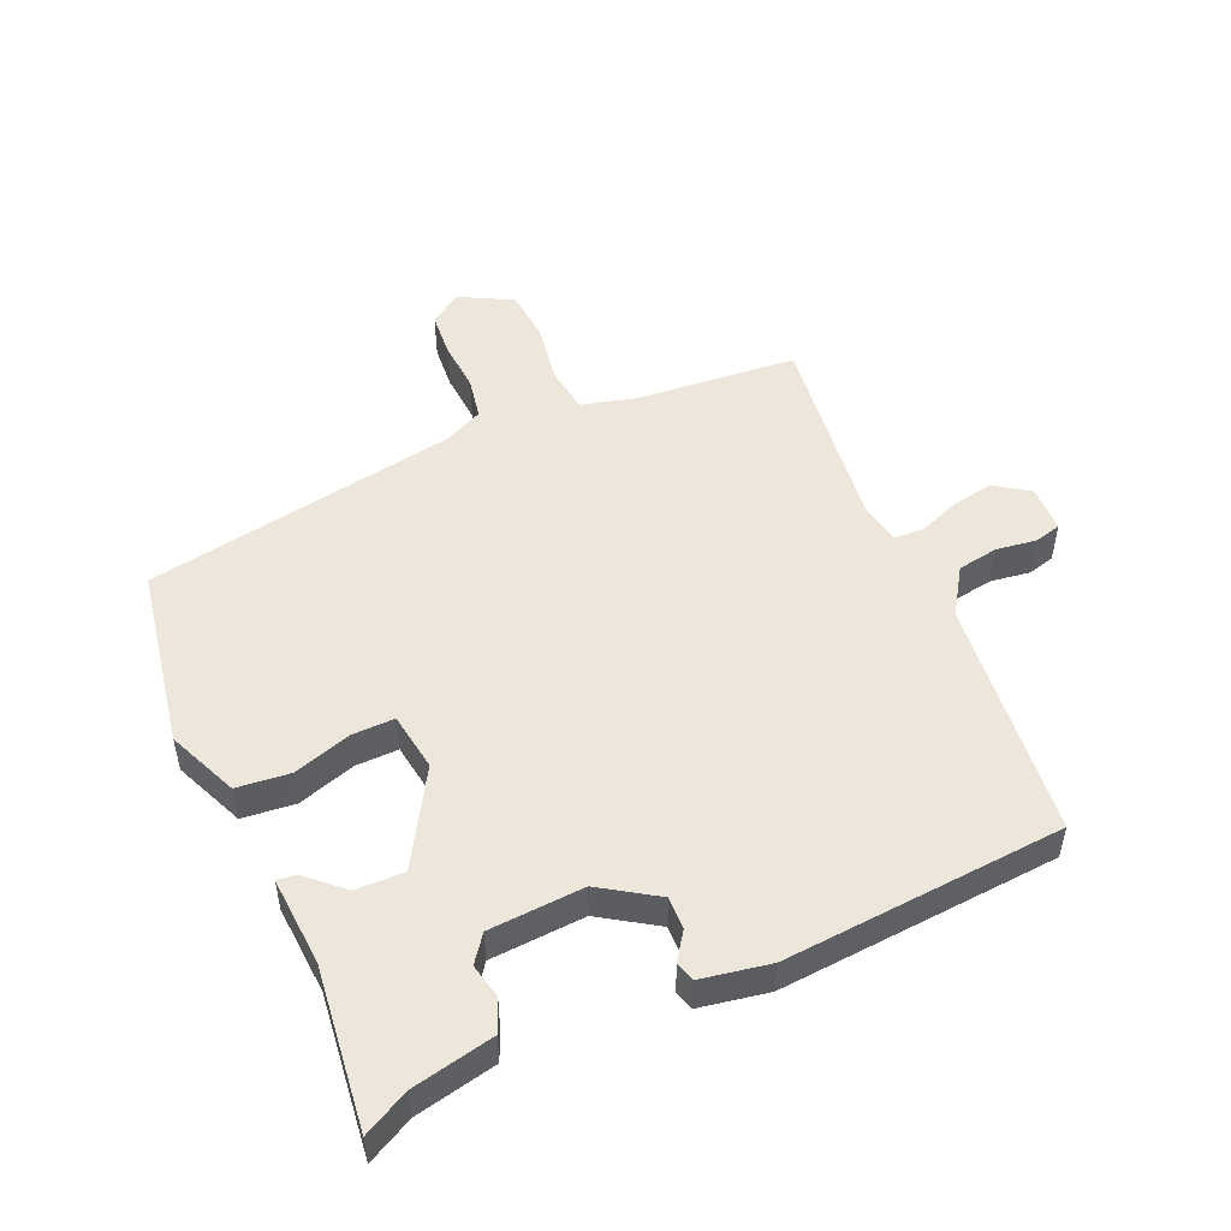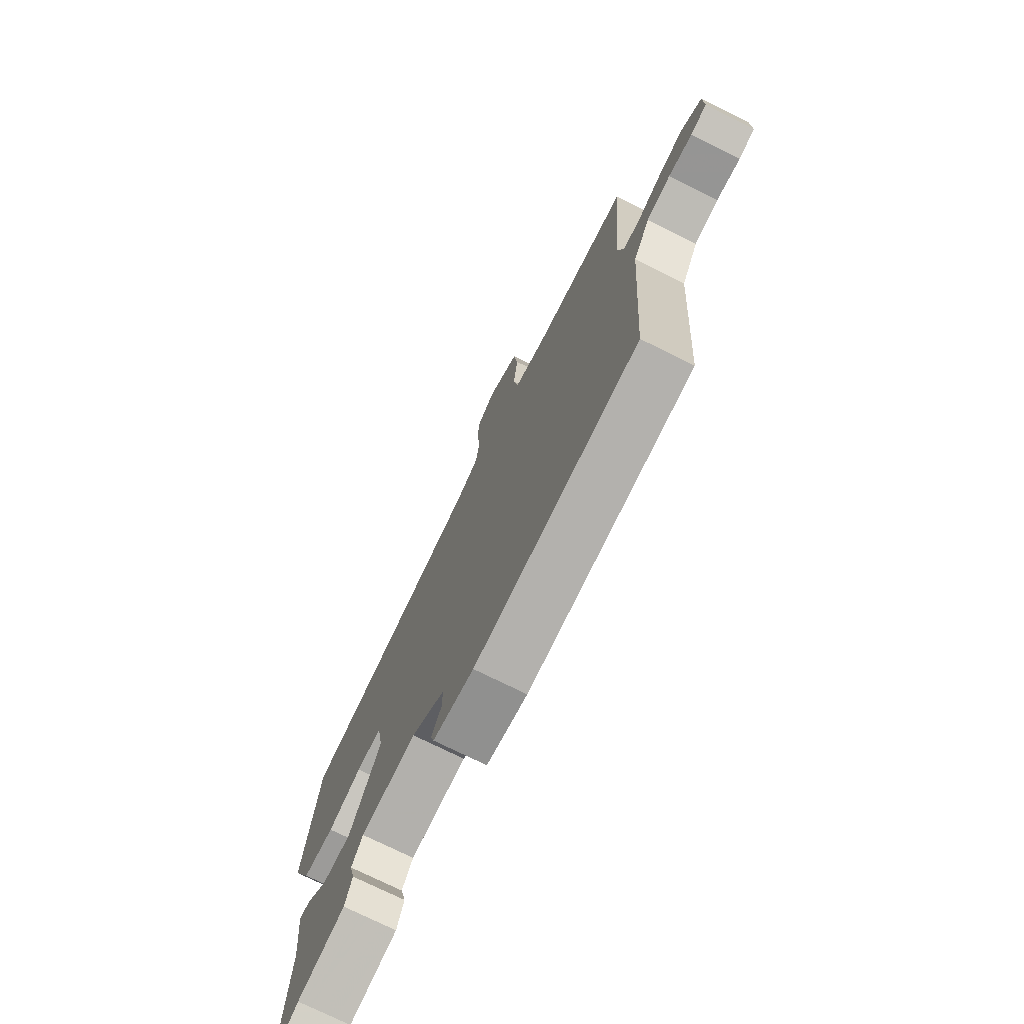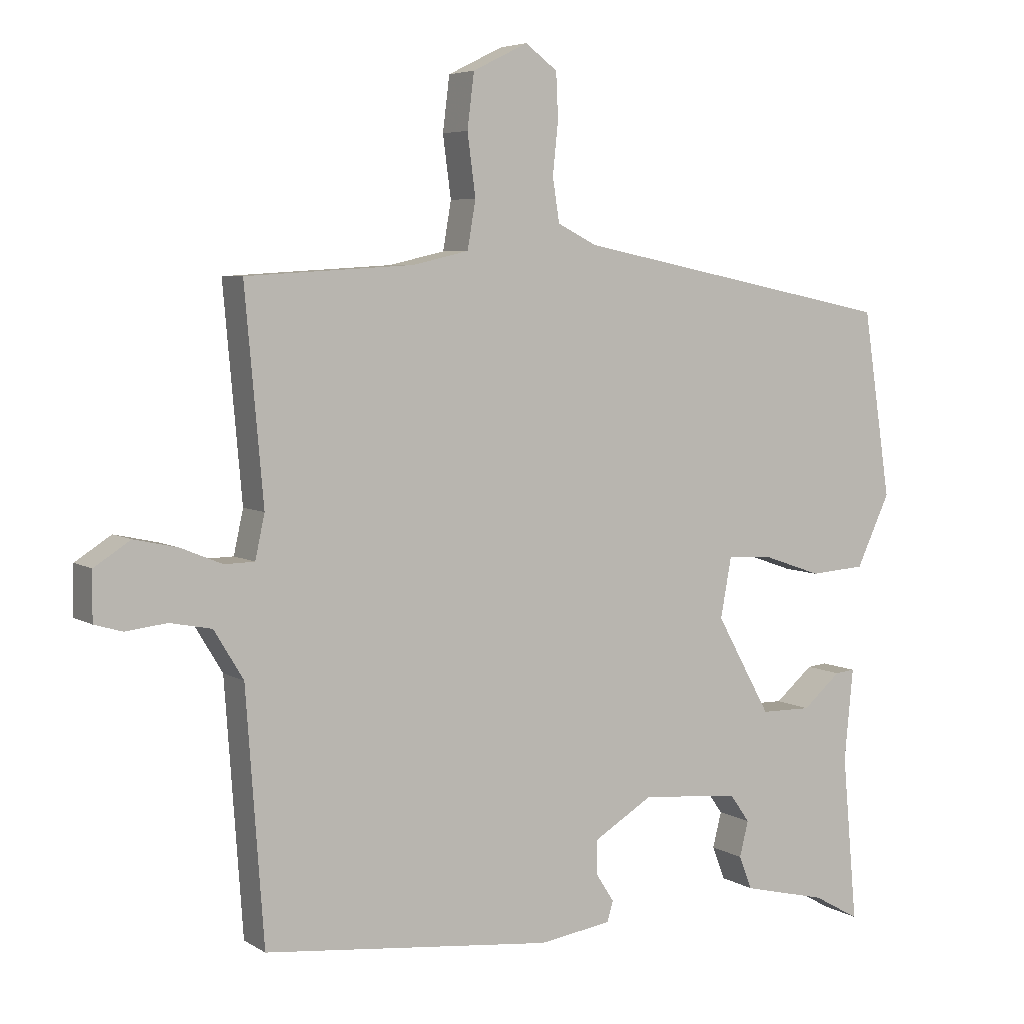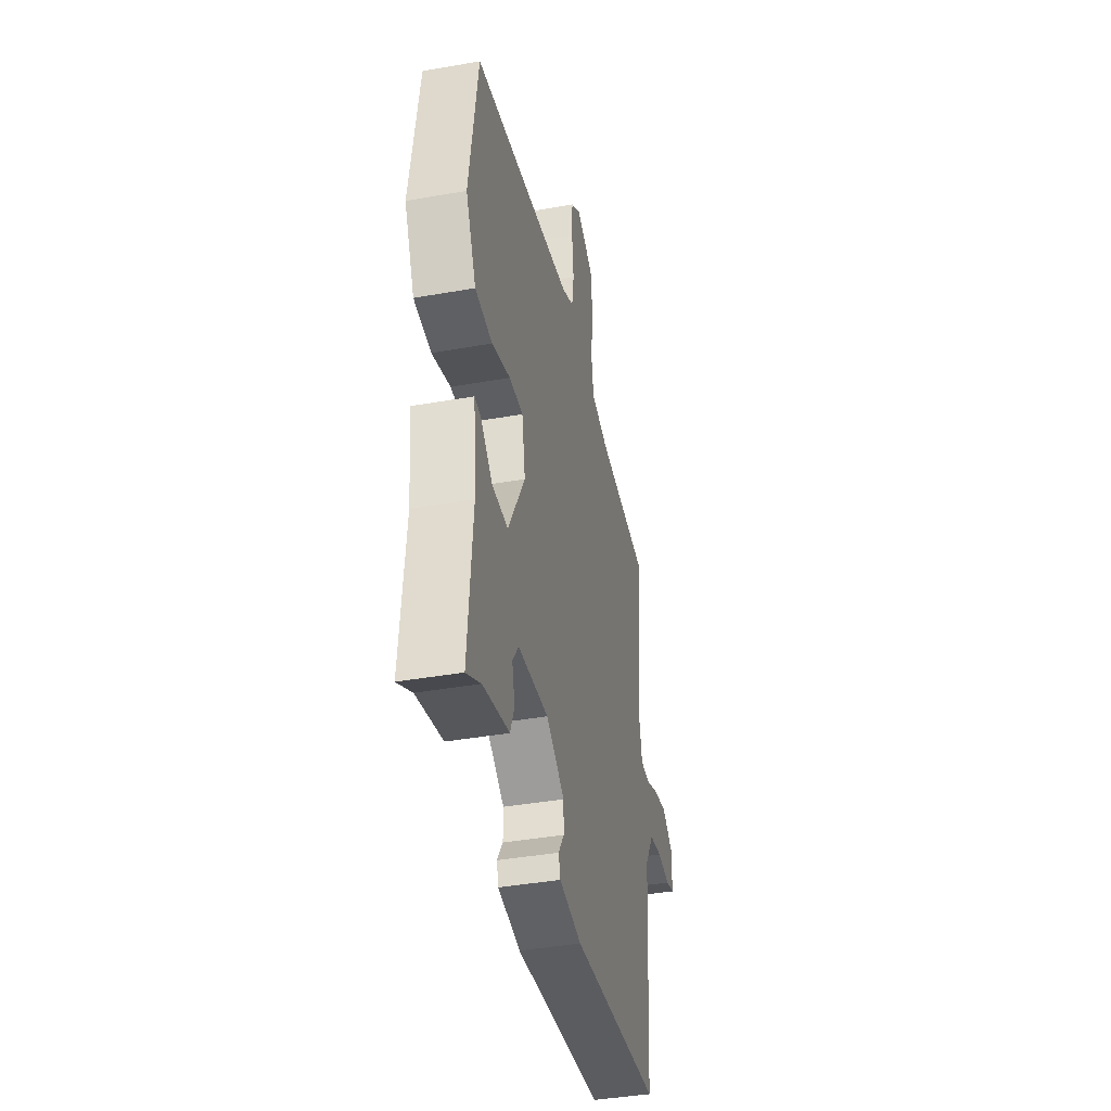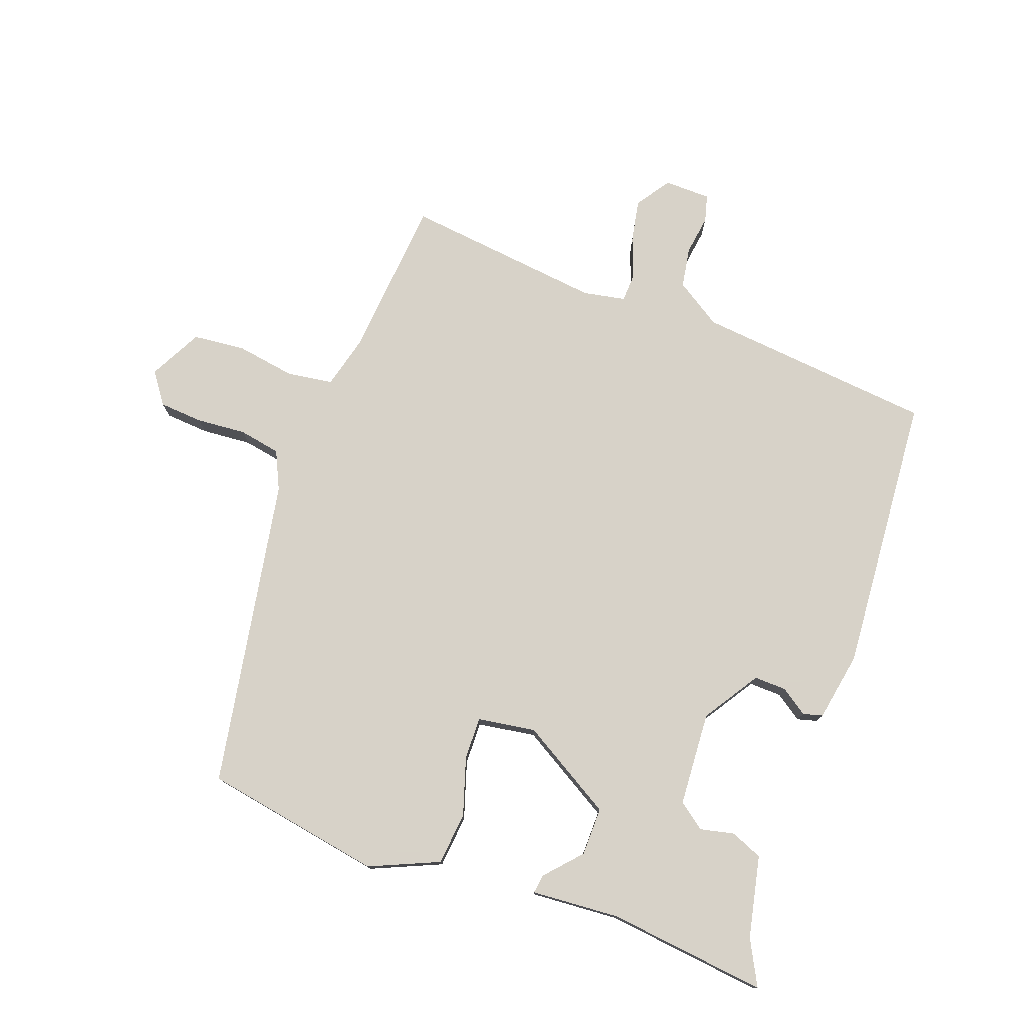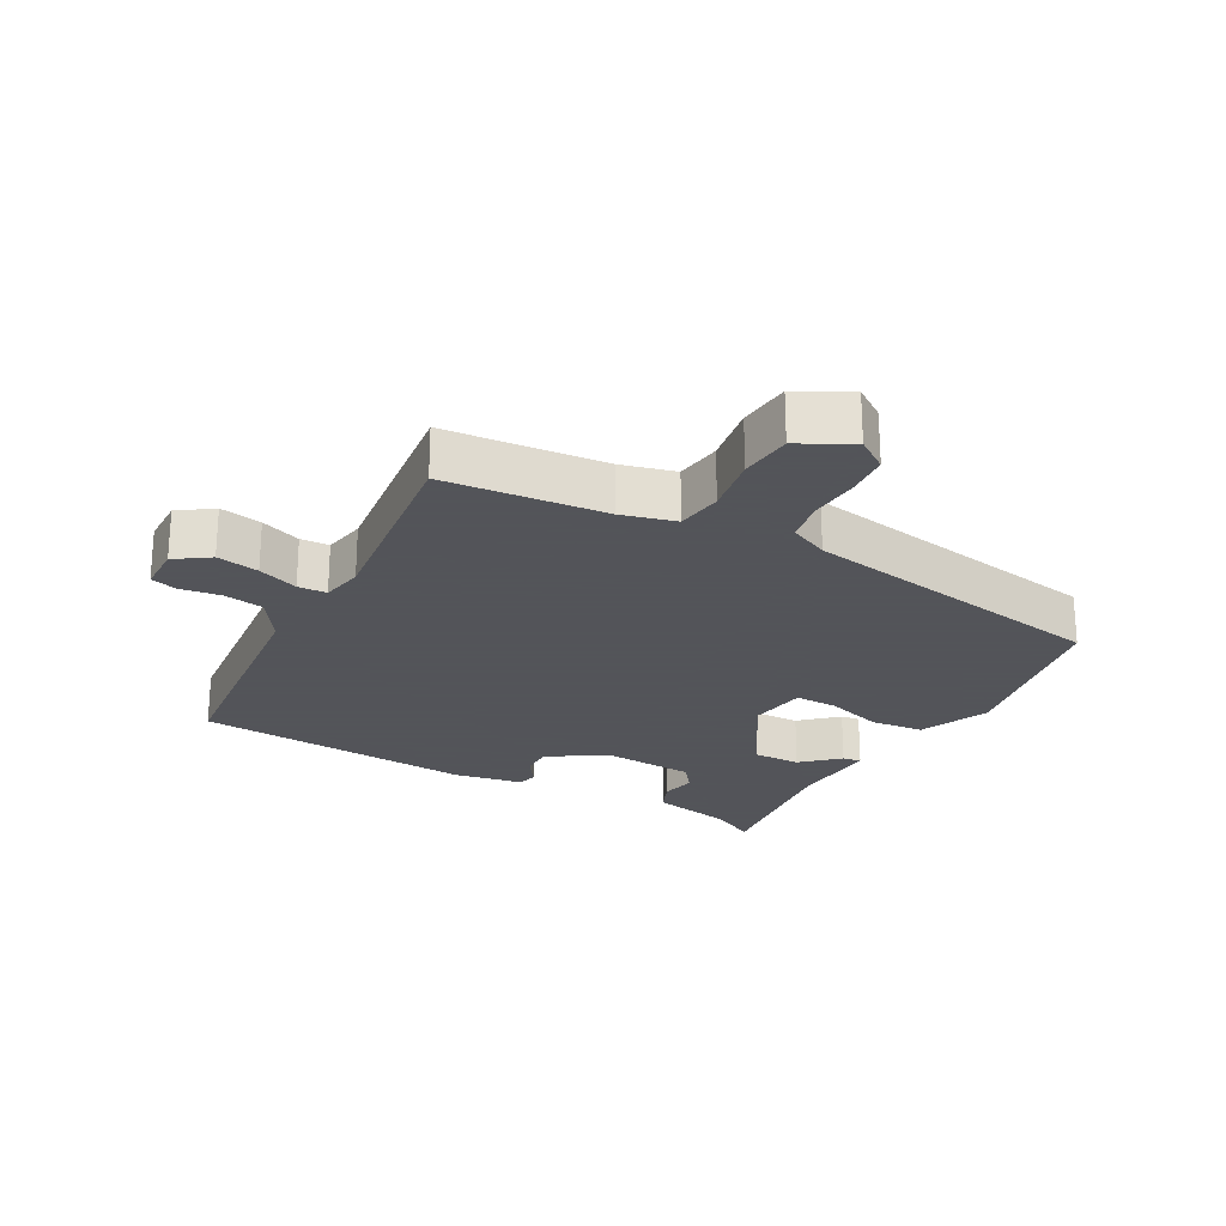
<metadata>
{"format":"obj","ext":"obj","renderer":"f3d","projection":"perspective","resolution":1024,"background":"white","views":[{"elev":51.3,"azim":158.0,"up":"+Y"},{"elev":-73.7,"azim":-116.5,"up":"+Z"},{"elev":5.4,"azim":-29.6,"up":"+Z"},{"elev":-40.7,"azim":102.2,"up":"+Z"},{"elev":77.3,"azim":111.5,"up":"+Y"},{"elev":-23.9,"azim":-27.1,"up":"+Y"}]}
</metadata>
<code>
v 0.509 0.07 0.419
v 0.55 0.07 0.145
v 0.501 0.07 0.04
v 0.42 0.07 0.034
v 0.333 0.07 0.064
v 0.268 0.07 0.067
v 0.252 0.07 -0.021
v 0.332 0.07 -0.165
v 0.406 0.07 -0.166
v 0.462 0.07 -0.118
v 0.491 0.07 -0.115
v 0.478 0.07 -0.25
v 0.5 0.07 -0.494
v 0.432 0.07 -0.456
v 0.308 0.07 -0.426
v 0.289 0.07 -0.377
v 0.302 0.07 -0.325
v 0.273 0.07 -0.284
v 0.129 0.07 -0.271
v 0.042 0.07 -0.324
v 0.042 0.07 -0.373
v 0.069 0.07 -0.415
v 0.06 0.07 -0.445
v -0.046 0.07 -0.461
v -0.471 0.07 -0.417
v -0.497 0.07 -0.052
v -0.54 0.07 0.019
v -0.601 0.07 0.031
v -0.662 0.07 0.024
v -0.703 0.07 0.036
v -0.702 0.07 0.107
v -0.649 0.07 0.141
v -0.585 0.07 0.127
v -0.524 0.07 0.102
v -0.48 0.07 0.103
v -0.466 0.07 0.167
v -0.493 0.07 0.472
v -0.247 0.07 0.487
v -0.165 0.07 0.506
v -0.153 0.07 0.576
v -0.165 0.07 0.666
v -0.155 0.07 0.746
v -0.074 0.07 0.786
v -0.027 0.07 0.751
v -0.024 0.07 0.684
v -0.032 0.07 0.608
v -0.022 0.07 0.544
v 0.036 0.07 0.515
v 0.509 0 0.419
v 0.55 0 0.145
v 0.501 0 0.04
v 0.42 0 0.034
v 0.333 0 0.064
v 0.268 0 0.067
v 0.252 0 -0.021
v 0.332 0 -0.165
v 0.406 0 -0.166
v 0.462 0 -0.118
v 0.491 0 -0.115
v 0.478 0 -0.25
v 0.5 0 -0.494
v 0.432 0 -0.456
v 0.308 0 -0.426
v 0.289 0 -0.377
v 0.302 0 -0.325
v 0.273 0 -0.284
v 0.129 0 -0.271
v 0.042 0 -0.324
v 0.042 0 -0.373
v 0.069 0 -0.415
v 0.06 0 -0.445
v -0.046 0 -0.461
v -0.471 0 -0.417
v -0.497 0 -0.052
v -0.54 0 0.019
v -0.601 0 0.031
v -0.662 0 0.024
v -0.703 0 0.036
v -0.702 0 0.107
v -0.649 0 0.141
v -0.585 0 0.127
v -0.524 0 0.102
v -0.48 0 0.103
v -0.466 0 0.167
v -0.493 0 0.472
v -0.247 0 0.487
v -0.165 0 0.506
v -0.153 0 0.576
v -0.165 0 0.666
v -0.155 0 0.746
v -0.074 0 0.786
v -0.027 0 0.751
v -0.024 0 0.684
v -0.032 0 0.608
v -0.022 0 0.544
v 0.036 0 0.515
f 43 44 45 46
f 43 46 47
f 40 41 42 43
f 39 40 43 47
f 36 37 38
f 35 36 38 39
f 31 32 33 34
f 29 30 31 34
f 28 29 34 35
f 27 28 35
f 26 27 35 39
f 21 22 23 24
f 20 21 24 25
f 19 20 25 26
f 14 15 16 17
f 12 13 14 17
f 12 17 18
f 9 10 11 12
f 8 9 12 18
f 7 8 18 19
f 2 3 4 5
f 48 1 2 5
f 48 5 6
f 26 39 47 48
f 19 26 48
f 6 7 19 48
f 94 93 92 91
f 95 94 91
f 91 90 89 88
f 95 91 88 87
f 86 85 84
f 87 86 84 83
f 82 81 80 79
f 82 79 78 77
f 83 82 77 76
f 83 76 75
f 87 83 75 74
f 72 71 70 69
f 73 72 69 68
f 74 73 68 67
f 65 64 63 62
f 65 62 61 60
f 66 65 60
f 60 59 58 57
f 66 60 57 56
f 67 66 56 55
f 53 52 51 50
f 53 50 49 96
f 54 53 96
f 96 95 87 74
f 96 74 67
f 96 67 55 54
f 1 49 50 2
f 2 50 51 3
f 3 51 52 4
f 4 52 53 5
f 5 53 54 6
f 6 54 55 7
f 7 55 56 8
f 8 56 57 9
f 9 57 58 10
f 10 58 59 11
f 11 59 60 12
f 12 60 61 13
f 13 61 62 14
f 14 62 63 15
f 15 63 64 16
f 16 64 65 17
f 17 65 66 18
f 18 66 67 19
f 19 67 68 20
f 20 68 69 21
f 21 69 70 22
f 22 70 71 23
f 23 71 72 24
f 24 72 73 25
f 25 73 74 26
f 26 74 75 27
f 27 75 76 28
f 28 76 77 29
f 29 77 78 30
f 30 78 79 31
f 31 79 80 32
f 32 80 81 33
f 33 81 82 34
f 34 82 83 35
f 35 83 84 36
f 36 84 85 37
f 37 85 86 38
f 38 86 87 39
f 39 87 88 40
f 40 88 89 41
f 41 89 90 42
f 42 90 91 43
f 43 91 92 44
f 44 92 93 45
f 45 93 94 46
f 46 94 95 47
f 47 95 96 48
f 48 96 49 1

</code>
